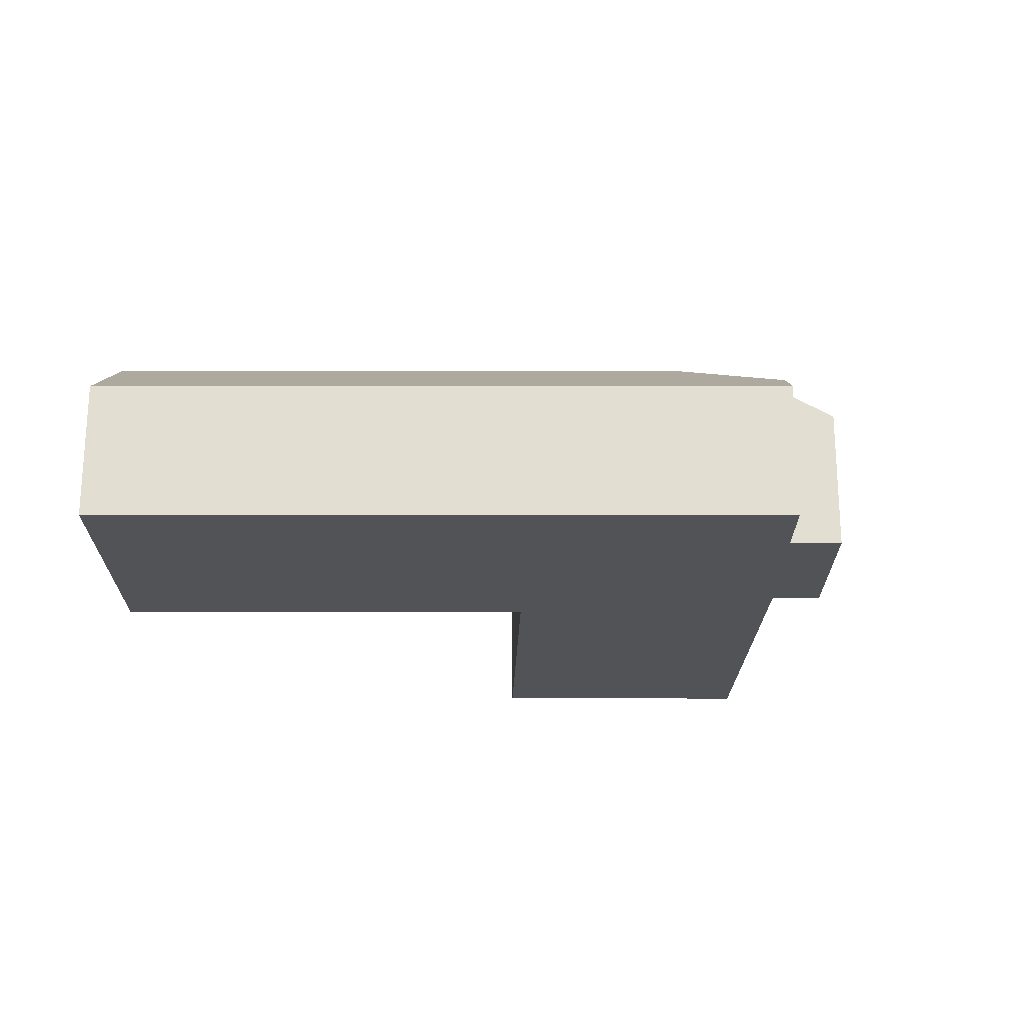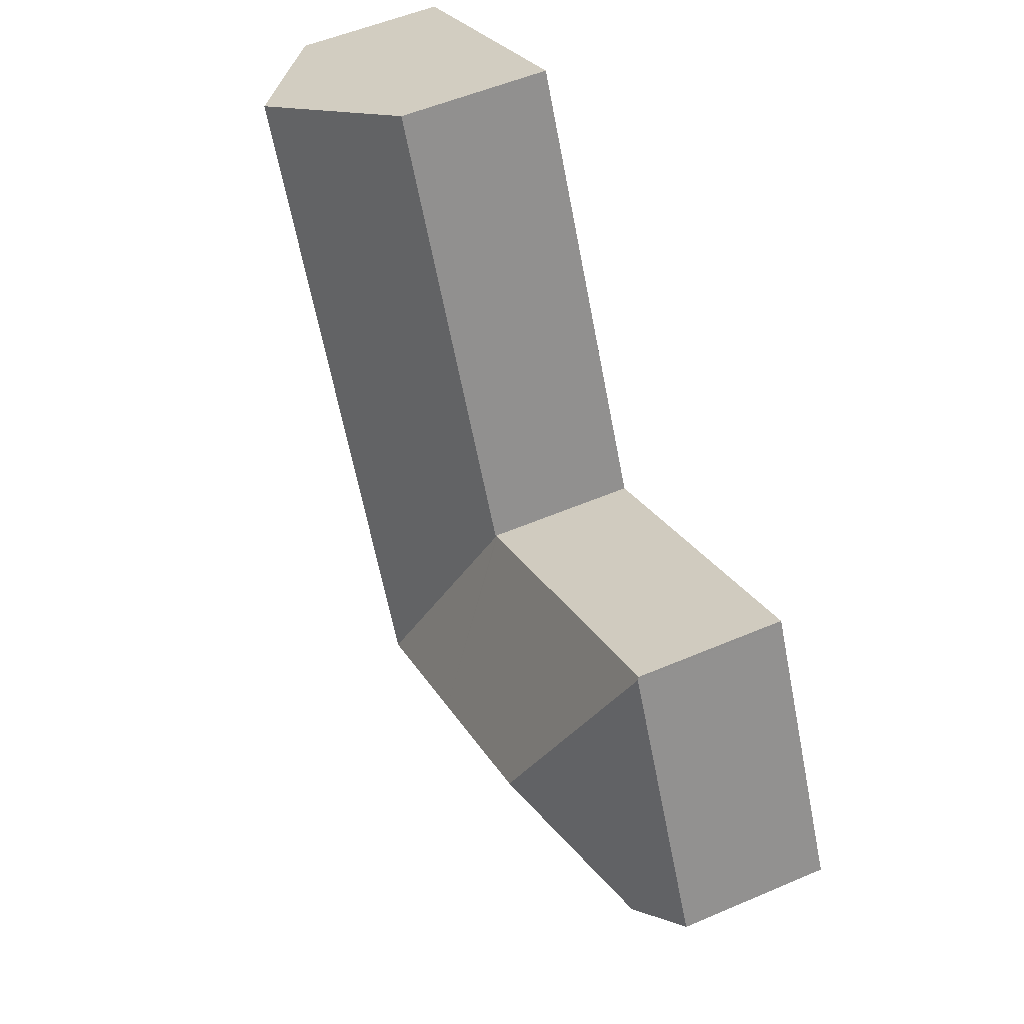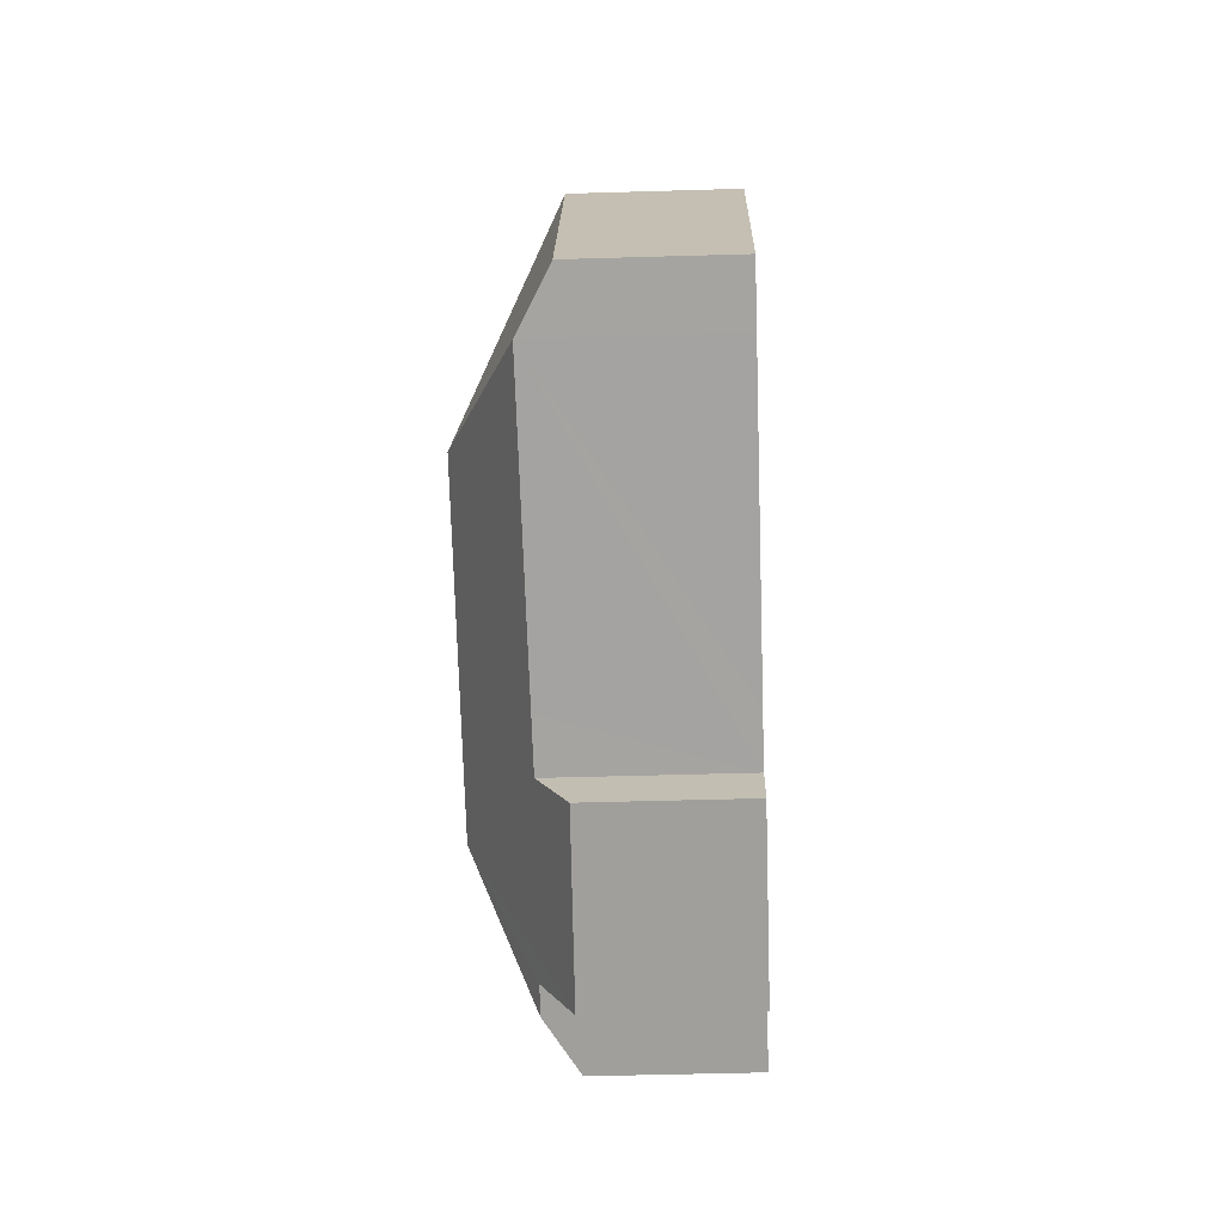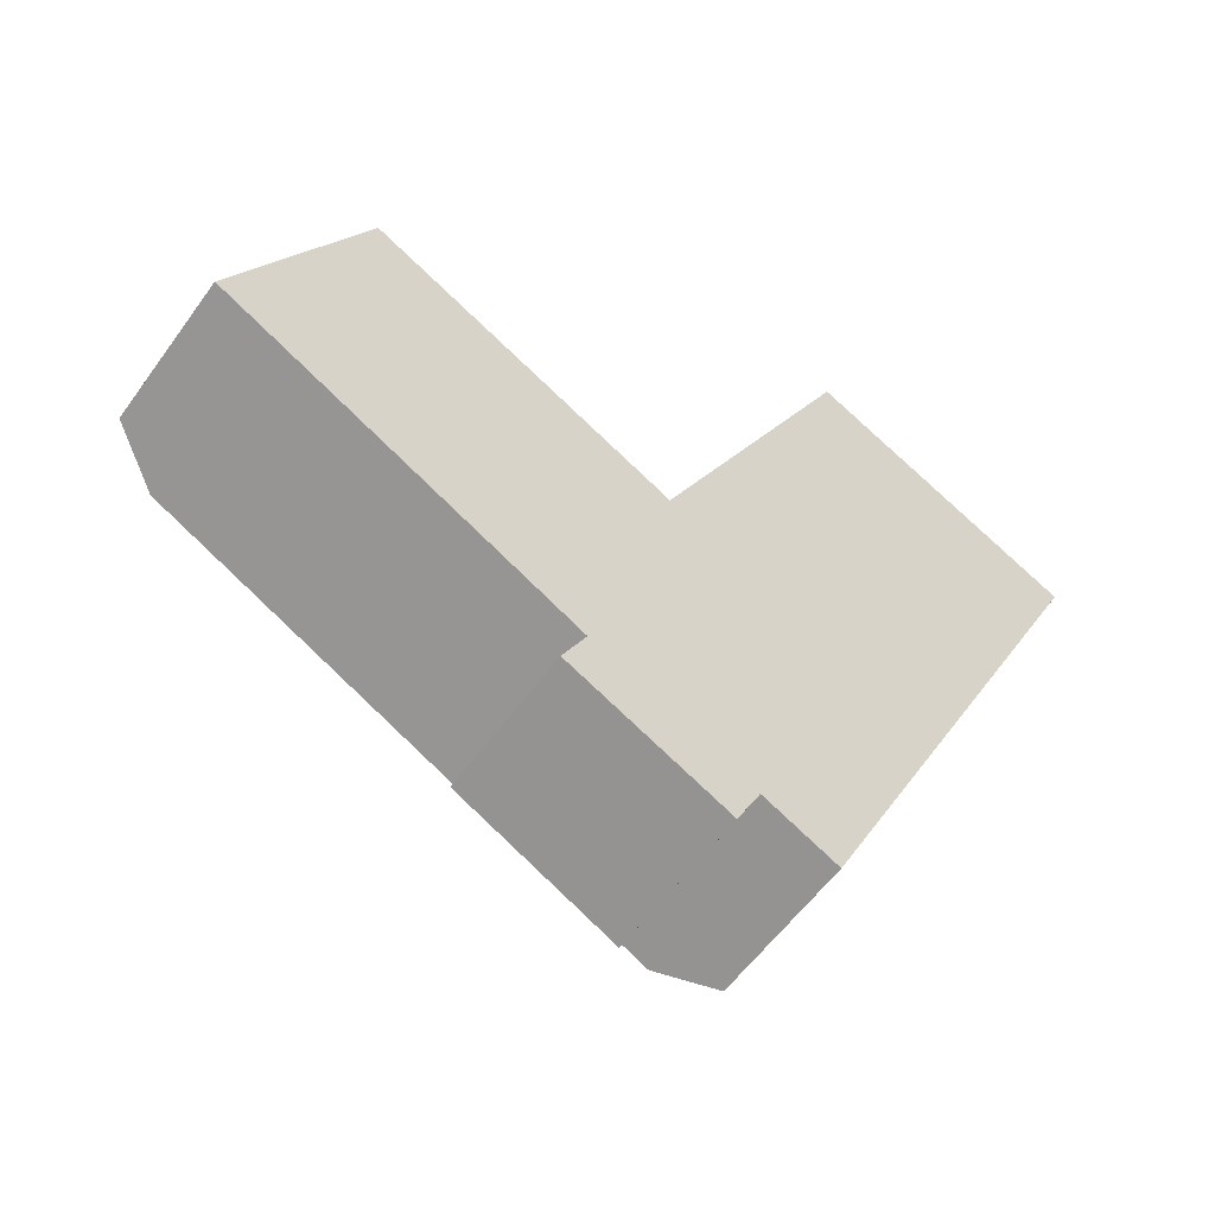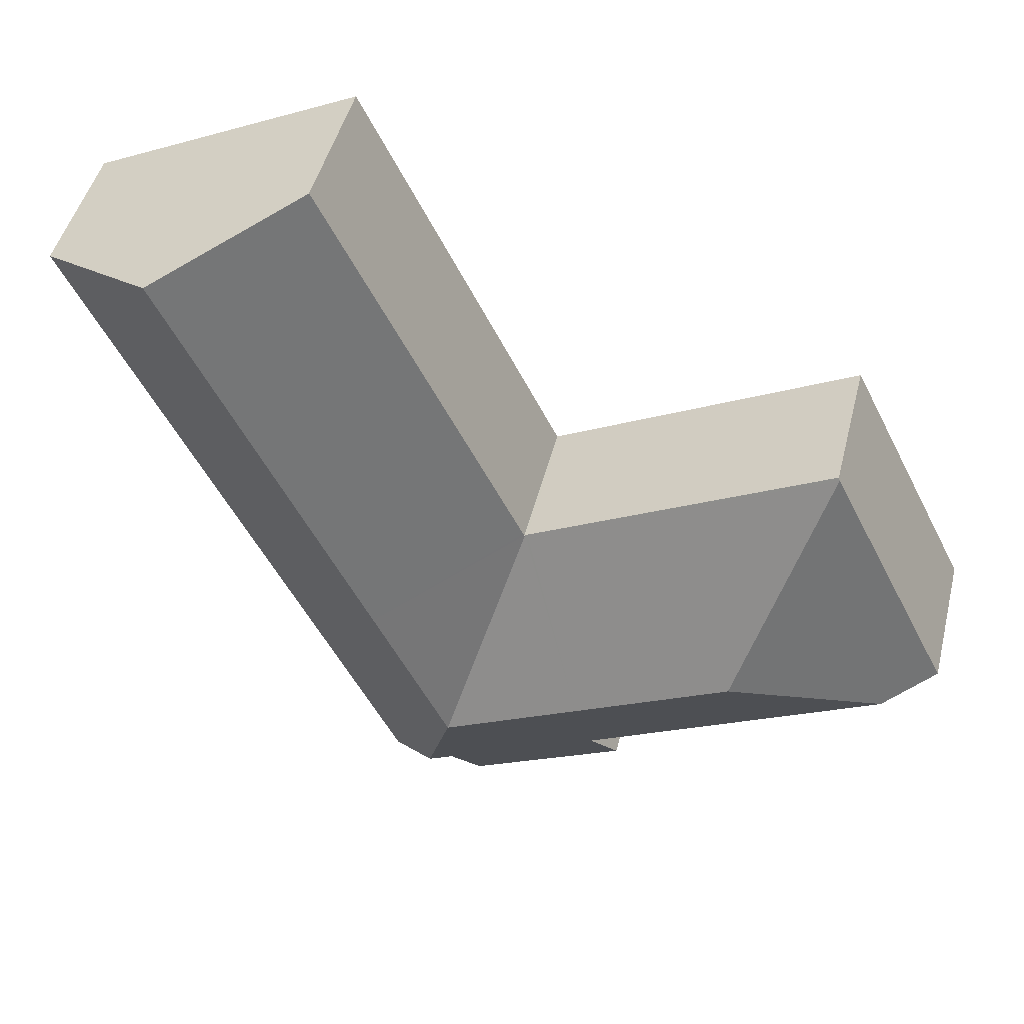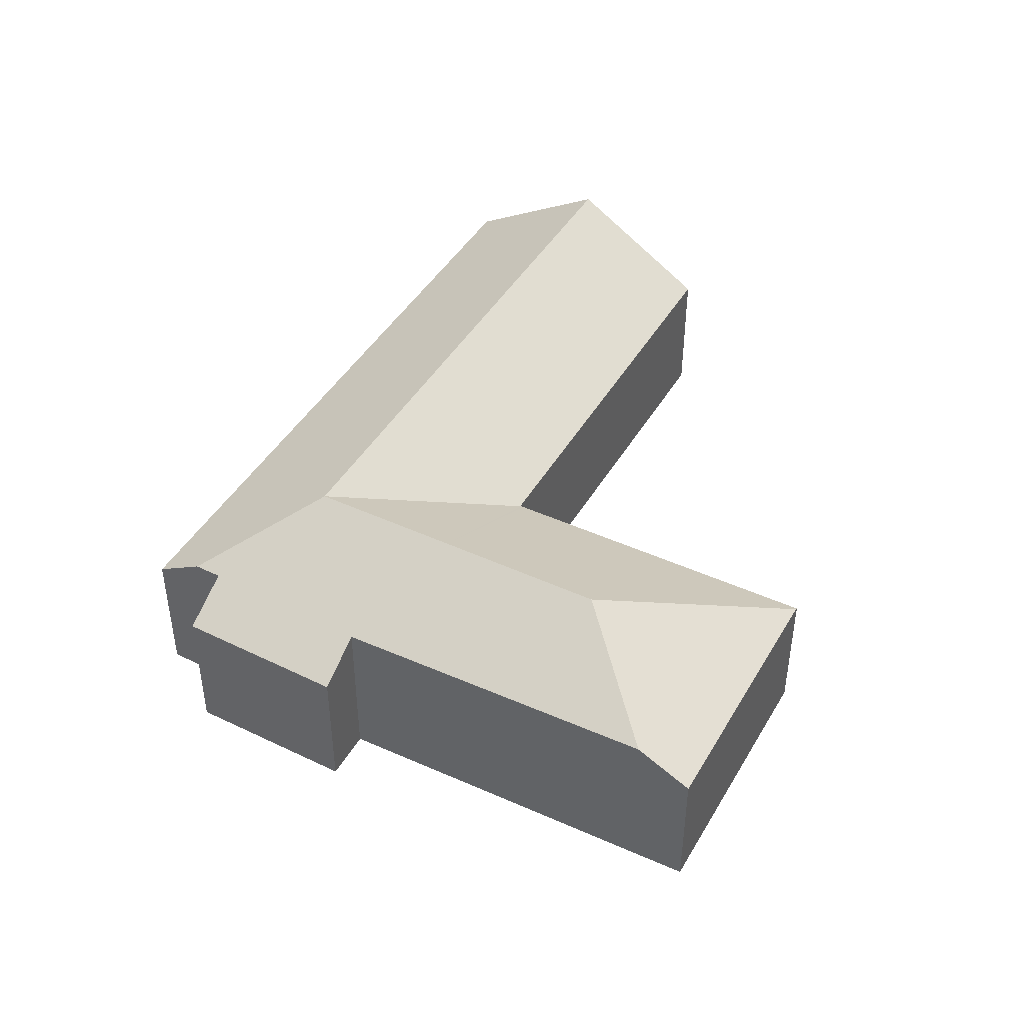
<metadata>
{"format":"obj","ext":"obj","renderer":"f3d","projection":"perspective","resolution":1024,"background":"white","views":[{"elev":-22.0,"azim":116.1,"up":"+Y"},{"elev":52.7,"azim":-114.8,"up":"+Z"},{"elev":-45.3,"azim":-88.0,"up":"+Z"},{"elev":-57.1,"azim":-35.3,"up":"+Z"},{"elev":47.0,"azim":-166.0,"up":"+Z"},{"elev":45.1,"azim":-124.8,"up":"+Y"}]}
</metadata>
<code>
v  7.283 8.629 0.801
v  0 5.295 3.242e-16
v  4.576 5.295 9.105
v  1.835 6.421 -0.975
v  15.58 5.291 3.455
v  4.623 5.237 9.2
v  12.88 8.629 -2.077
v  15.66 5.291 3.415
v  17.88 8.629 -4.647
v  15.69 5.311 3.4
v  20.62 8.629 0.968
v  15.73 5.312 3.484
v  27.84 8.629 15.77
v  22.99 5.369 18.14
v  19.33 6.455 -9.9
v  25.53 5.301 -1.556
v  21.05 5.301 -10.74
v  32.8 5.301 13.35
v  11.03 6.345 -5.862
v  12.69 6.331 -6.74
v  17.53 5.366 -11.23
v  11.82 5.295 -8.444
v  18.4 6.443 -9.447
v  18.4 5.785e-16 -9.447
v  21.05 6.576e-16 -10.74
v  19.33 6.062e-16 -9.9
v  17.53 6.877e-16 -11.23
v  11.82 5.17e-16 -8.444
v  12.69 4.127e-16 -6.74
v  11.03 3.589e-16 -5.862
v  1.835 5.97e-17 -0.975
v  0 0 0
v  25.53 9.528e-17 -1.556
v  32.8 -8.174e-16 13.35
v  4.576 -5.575e-16 9.105
v  4.623 -5.633e-16 9.2
v  15.69 -2.082e-16 3.4
v  22.99 -1.111e-15 18.14
v  15.73 -2.133e-16 3.484
v  15.58 -2.116e-16 3.455
v  15.66 -2.091e-16 3.415
v  27.84 -9.656e-16 15.77
g defaultobject
f 1 2 3
f 2 1 4
f 5 3 6
f 3 5 1
f 1 5 7
f 7 5 8
f 7 8 9
f 10 11 9
f 11 10 12
f 11 12 13
f 13 12 14
f 8 10 9
f 15 16 17
f 16 15 9
f 16 9 18
f 18 9 11
f 18 11 13
f 1 19 4
f 19 1 7
f 19 7 20
f 20 7 9
f 20 21 22
f 21 20 9
f 21 9 23
f 23 9 15
f 17 23 15
f 23 17 24
f 24 17 25
f 24 25 26
f 27 22 21
f 22 27 28
f 29 19 20
f 19 29 4
f 4 29 30
f 4 30 31
f 4 31 2
f 2 31 32
f 24 21 23
f 21 24 27
f 16 25 17
f 25 16 33
f 33 16 18
f 33 18 34
f 22 29 20
f 29 22 28
f 32 3 2
f 3 32 35
f 3 35 6
f 6 35 36
f 37 12 10
f 12 37 14
f 14 37 38
f 38 37 39
f 36 5 6
f 5 36 40
f 5 40 8
f 8 40 41
f 8 37 10
f 37 8 41
f 38 13 14
f 13 38 18
f 18 38 42
f 18 42 34
f 42 33 34
f 33 42 38
f 33 38 39
f 33 39 25
f 25 39 26
f 26 39 24
f 24 39 37
f 24 37 41
f 24 41 40
f 24 40 36
f 24 36 27
f 27 36 29
f 29 36 30
f 30 36 31
f 31 36 35
f 31 35 32
f 28 27 29

</code>
